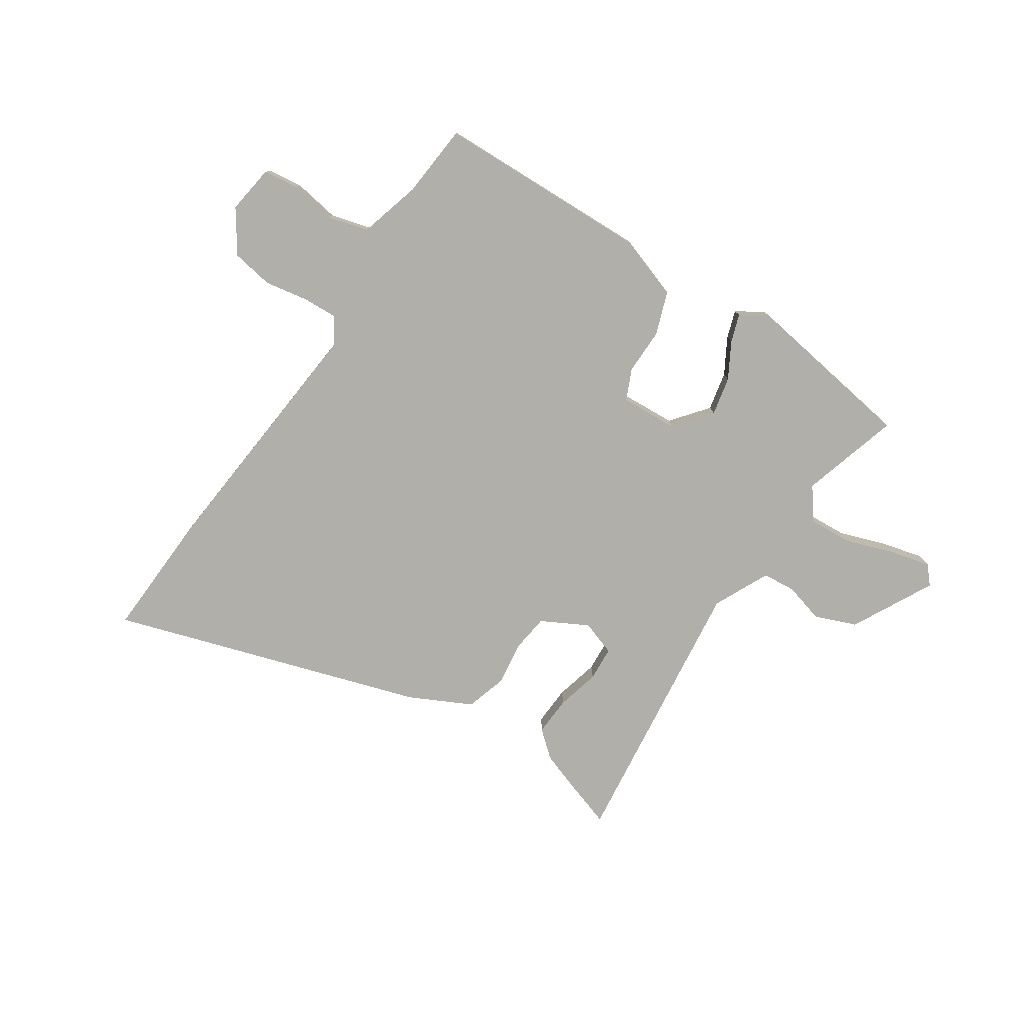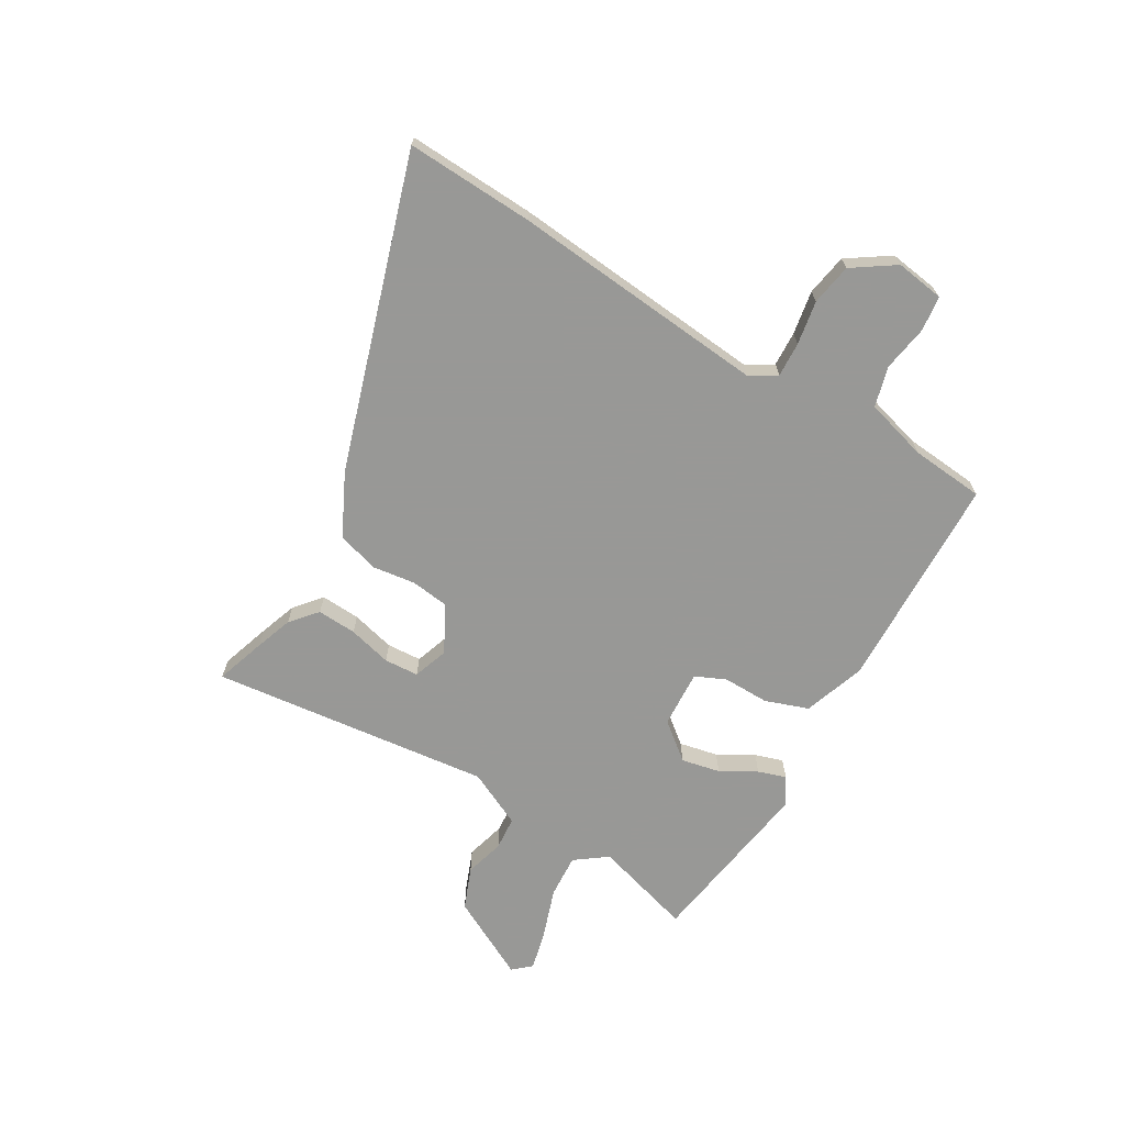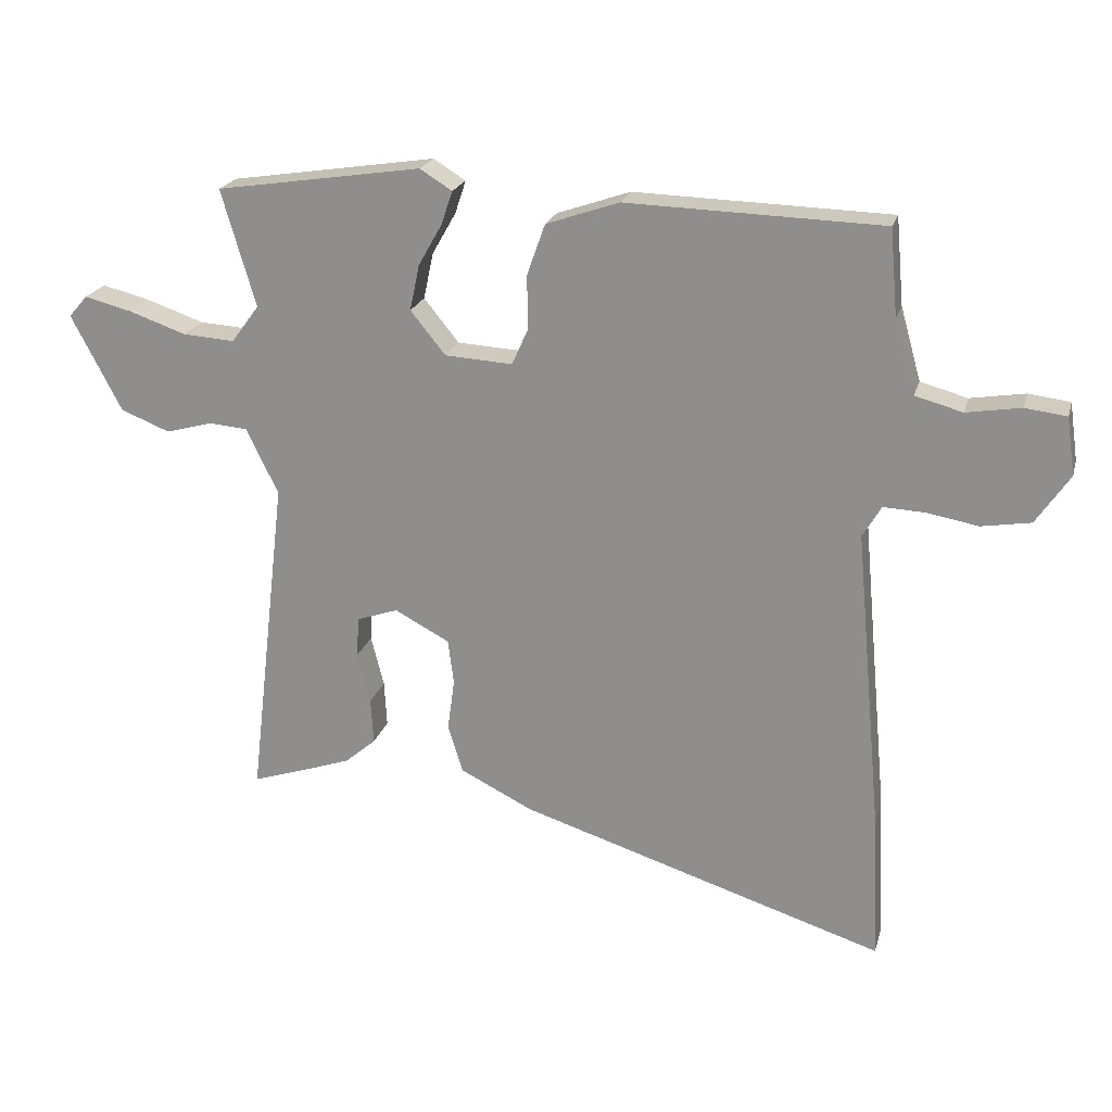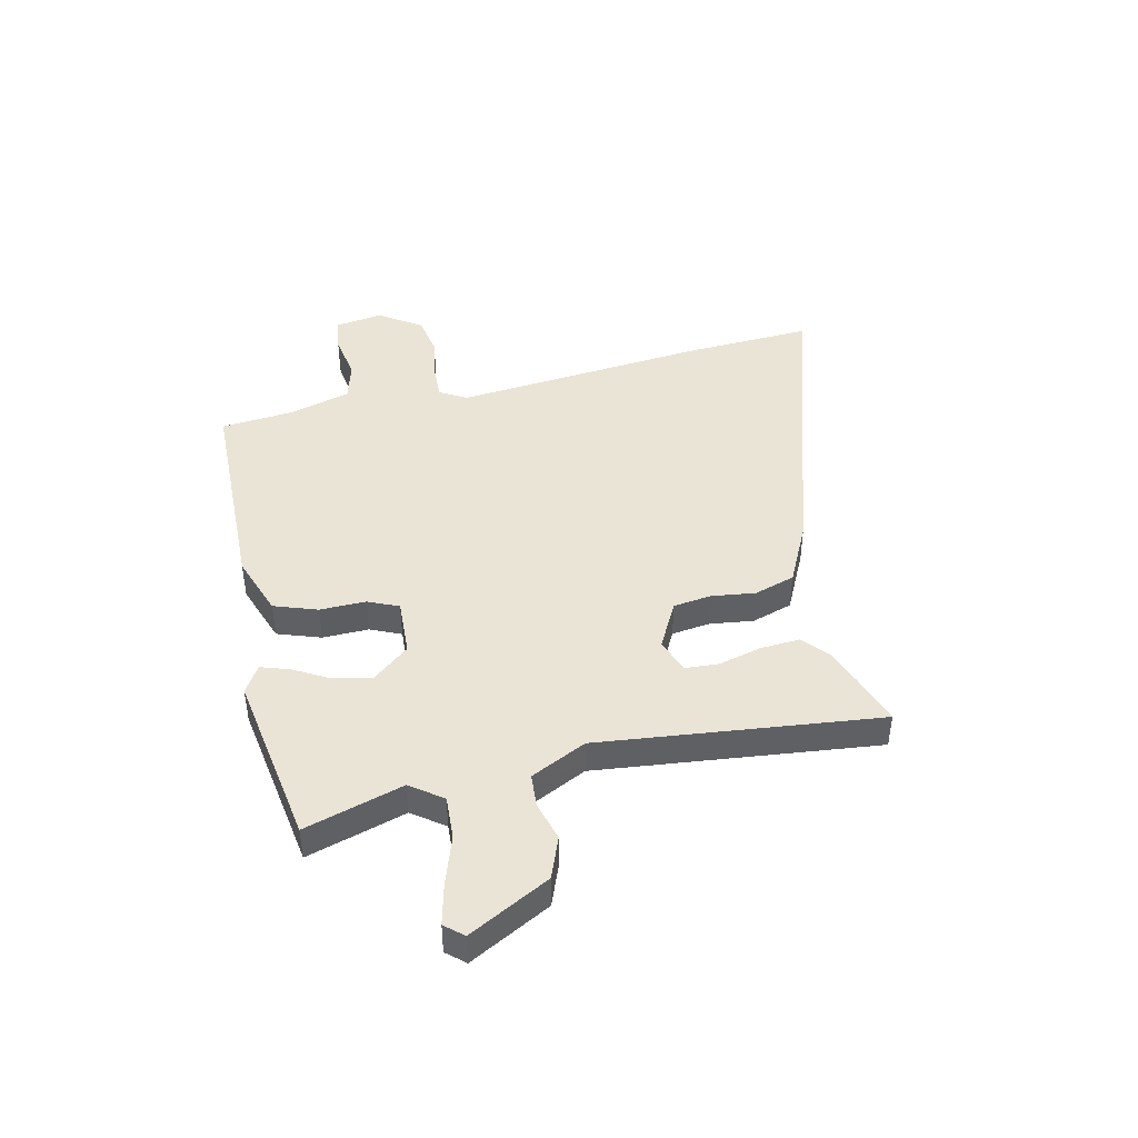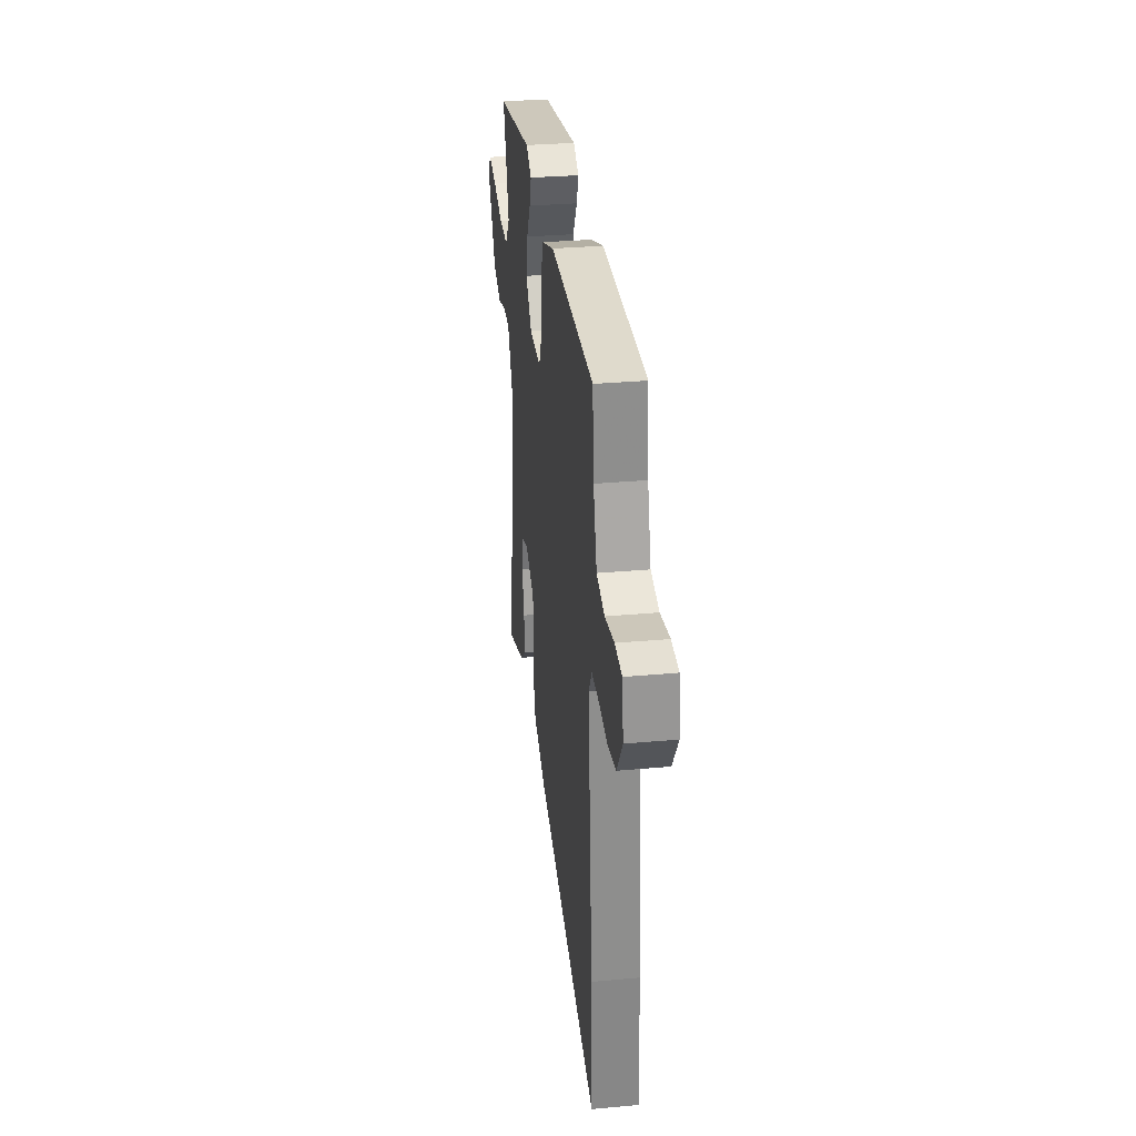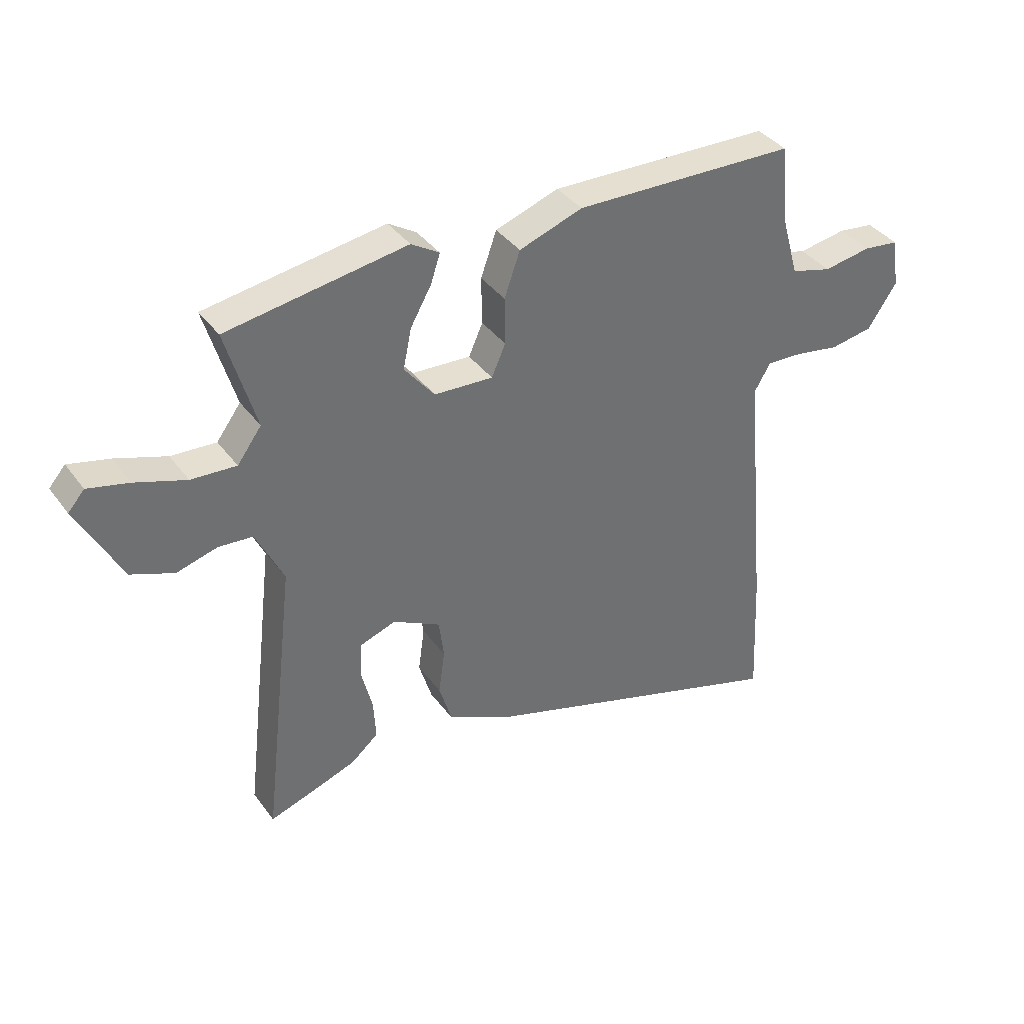
<metadata>
{"format":"obj","ext":"obj","renderer":"f3d","projection":"perspective","resolution":1024,"background":"white","views":[{"elev":-78.0,"azim":-33.4,"up":"+Y"},{"elev":-68.5,"azim":-120.5,"up":"+Y"},{"elev":21.5,"azim":-165.5,"up":"+Z"},{"elev":43.9,"azim":76.8,"up":"+Y"},{"elev":30.8,"azim":-97.5,"up":"+Z"},{"elev":37.9,"azim":148.0,"up":"+Z"}]}
</metadata>
<code>
v 0.543 0.07 0.486
v 0.49 0.07 0.305
v 0.533 0.07 0.247
v 0.613 0.07 0.252
v 0.703 0.07 0.283
v 0.776 0.07 0.301
v 0.805 0.07 0.268
v 0.727 0.07 0.119
v 0.651 0.07 0.089
v 0.579 0.07 0.109
v 0.518 0.07 0.104
v 0.469 0.07 0.002
v 0.529 0.07 -0.51
v 0.438 0.07 -0.48
v 0.37 0.07 -0.456
v 0.322 0.07 -0.415
v 0.326 0.07 -0.343
v 0.346 0.07 -0.264
v 0.342 0.07 -0.201
v 0.278 0.07 -0.179
v 0.193 0.07 -0.224
v 0.184 0.07 -0.294
v 0.195 0.07 -0.374
v 0.172 0.07 -0.449
v 0.059 0.07 -0.505
v -0.509 0.07 -0.684
v -0.498 0.07 -0.451
v -0.455 0.07 0.018
v -0.484 0.07 0.067
v -0.548 0.07 0.064
v -0.628 0.07 0.05
v -0.704 0.07 0.063
v -0.756 0.07 0.14
v -0.743 0.07 0.229
v -0.679 0.07 0.237
v -0.594 0.07 0.223
v -0.521 0.07 0.243
v -0.489 0.07 0.356
v -0.477 0.07 0.491
v -0.081 0.07 0.502
v 0.032 0.07 0.463
v 0.06 0.07 0.384
v 0.059 0.07 0.3
v 0.084 0.07 0.244
v 0.189 0.07 0.25
v 0.243 0.07 0.317
v 0.228 0.07 0.388
v 0.191 0.07 0.453
v 0.174 0.07 0.504
v 0.224 0.07 0.535
v 0.543 0 0.486
v 0.49 0 0.305
v 0.533 0 0.247
v 0.613 0 0.252
v 0.703 0 0.283
v 0.776 0 0.301
v 0.805 0 0.268
v 0.727 0 0.119
v 0.651 0 0.089
v 0.579 0 0.109
v 0.518 0 0.104
v 0.469 0 0.002
v 0.529 0 -0.51
v 0.438 0 -0.48
v 0.37 0 -0.456
v 0.322 0 -0.415
v 0.326 0 -0.343
v 0.346 0 -0.264
v 0.342 0 -0.201
v 0.278 0 -0.179
v 0.193 0 -0.224
v 0.184 0 -0.294
v 0.195 0 -0.374
v 0.172 0 -0.449
v 0.059 0 -0.505
v -0.509 0 -0.684
v -0.498 0 -0.451
v -0.455 0 0.018
v -0.484 0 0.067
v -0.548 0 0.064
v -0.628 0 0.05
v -0.704 0 0.063
v -0.756 0 0.14
v -0.743 0 0.229
v -0.679 0 0.237
v -0.594 0 0.223
v -0.521 0 0.243
v -0.489 0 0.356
v -0.477 0 0.491
v -0.081 0 0.502
v 0.032 0 0.463
v 0.06 0 0.384
v 0.059 0 0.3
v 0.084 0 0.244
v 0.189 0 0.25
v 0.243 0 0.317
v 0.228 0 0.388
v 0.191 0 0.453
v 0.174 0 0.504
v 0.224 0 0.535
f 50 1 2
f 49 50 2
f 48 49 2
f 47 48 2
f 46 47 2 3
f 45 46 3
f 44 45 3
f 41 42 43
f 40 41 43
f 39 40 43
f 38 39 43
f 37 38 43 44
f 36 37 44
f 34 35 36
f 33 34 36
f 32 33 36
f 31 32 36
f 30 31 36
f 36 44 3
f 30 36 3
f 29 30 3
f 26 27 28
f 25 26 28
f 24 25 28
f 23 24 28
f 22 23 28
f 21 22 28 29
f 29 3 4
f 21 29 4
f 20 21 4
f 16 17 18
f 15 16 18
f 14 15 18
f 13 14 18
f 12 13 18
f 12 18 19
f 11 12 19 20
f 8 9 10
f 7 8 10
f 6 7 10
f 5 6 10
f 4 5 10
f 4 10 11
f 4 11 20
f 52 51 100
f 52 100 99
f 52 99 98
f 52 98 97
f 53 52 97 96
f 53 96 95
f 53 95 94
f 93 92 91
f 93 91 90
f 93 90 89
f 93 89 88
f 94 93 88 87
f 94 87 86
f 86 85 84
f 86 84 83
f 86 83 82
f 86 82 81
f 86 81 80
f 53 94 86
f 53 86 80
f 53 80 79
f 78 77 76
f 78 76 75
f 78 75 74
f 78 74 73
f 78 73 72
f 79 78 72 71
f 54 53 79
f 54 79 71
f 54 71 70
f 68 67 66
f 68 66 65
f 68 65 64
f 68 64 63
f 68 63 62
f 69 68 62
f 70 69 62 61
f 60 59 58
f 60 58 57
f 60 57 56
f 60 56 55
f 60 55 54
f 61 60 54
f 70 61 54
f 1 51 52 2
f 2 52 53 3
f 3 53 54 4
f 4 54 55 5
f 5 55 56 6
f 6 56 57 7
f 7 57 58 8
f 8 58 59 9
f 9 59 60 10
f 10 60 61 11
f 11 61 62 12
f 12 62 63 13
f 13 63 64 14
f 14 64 65 15
f 15 65 66 16
f 16 66 67 17
f 17 67 68 18
f 18 68 69 19
f 19 69 70 20
f 20 70 71 21
f 21 71 72 22
f 22 72 73 23
f 23 73 74 24
f 24 74 75 25
f 25 75 76 26
f 26 76 77 27
f 27 77 78 28
f 28 78 79 29
f 29 79 80 30
f 30 80 81 31
f 31 81 82 32
f 32 82 83 33
f 33 83 84 34
f 34 84 85 35
f 35 85 86 36
f 36 86 87 37
f 37 87 88 38
f 38 88 89 39
f 39 89 90 40
f 40 90 91 41
f 41 91 92 42
f 42 92 93 43
f 43 93 94 44
f 44 94 95 45
f 45 95 96 46
f 46 96 97 47
f 47 97 98 48
f 48 98 99 49
f 49 99 100 50
f 50 100 51 1

</code>
